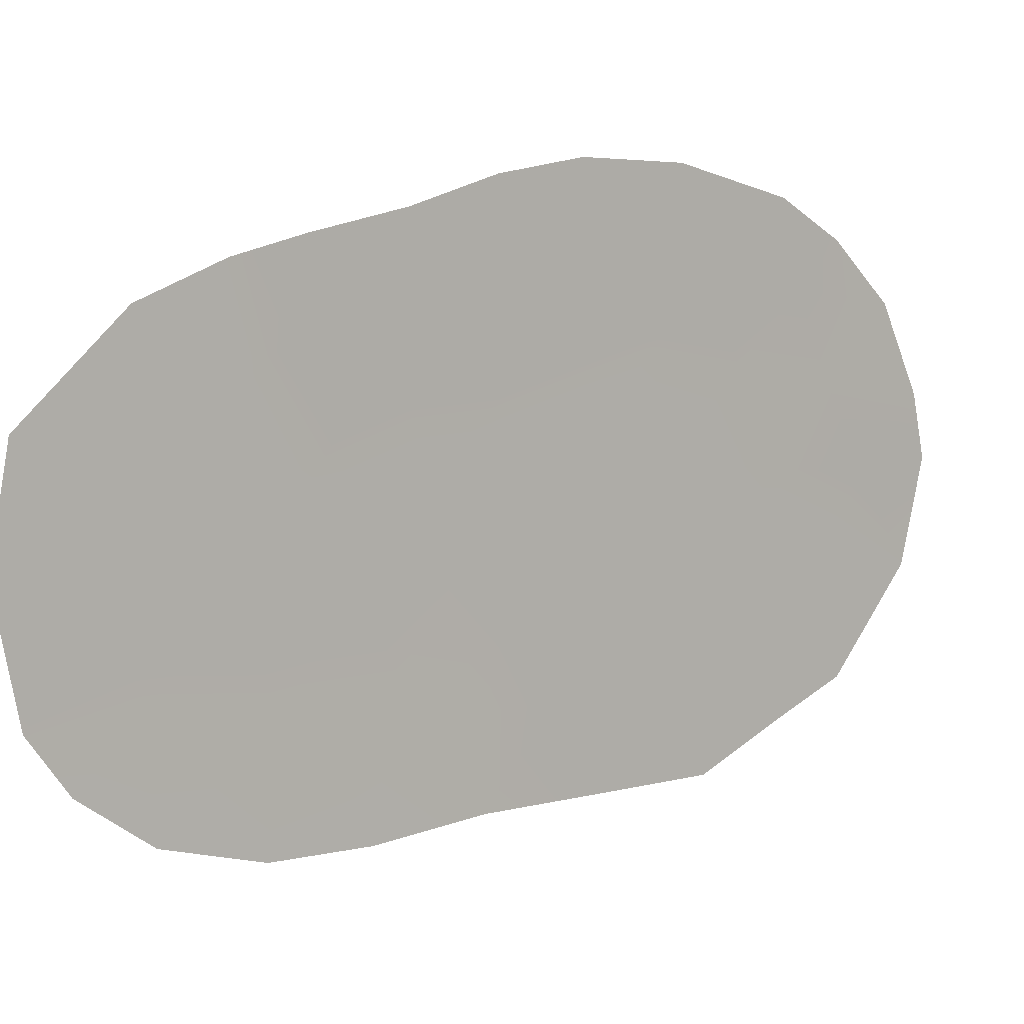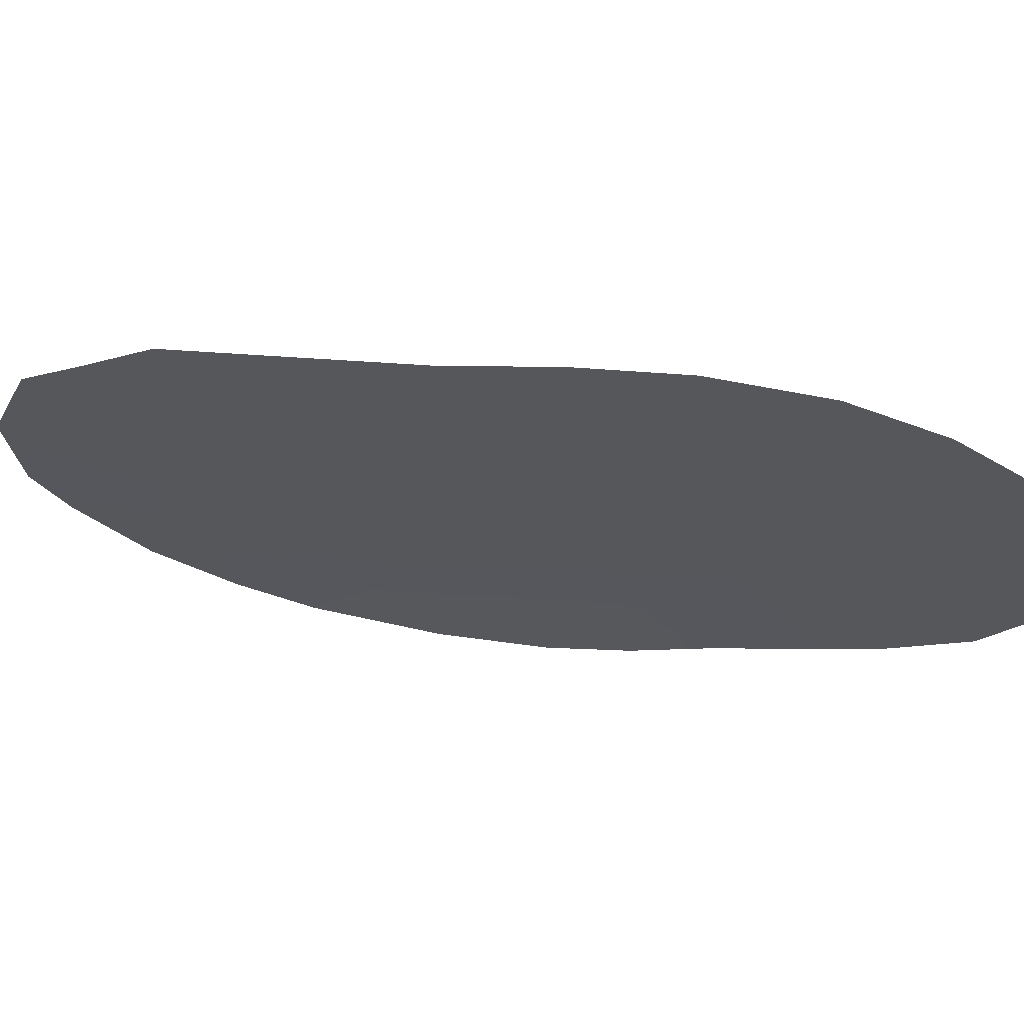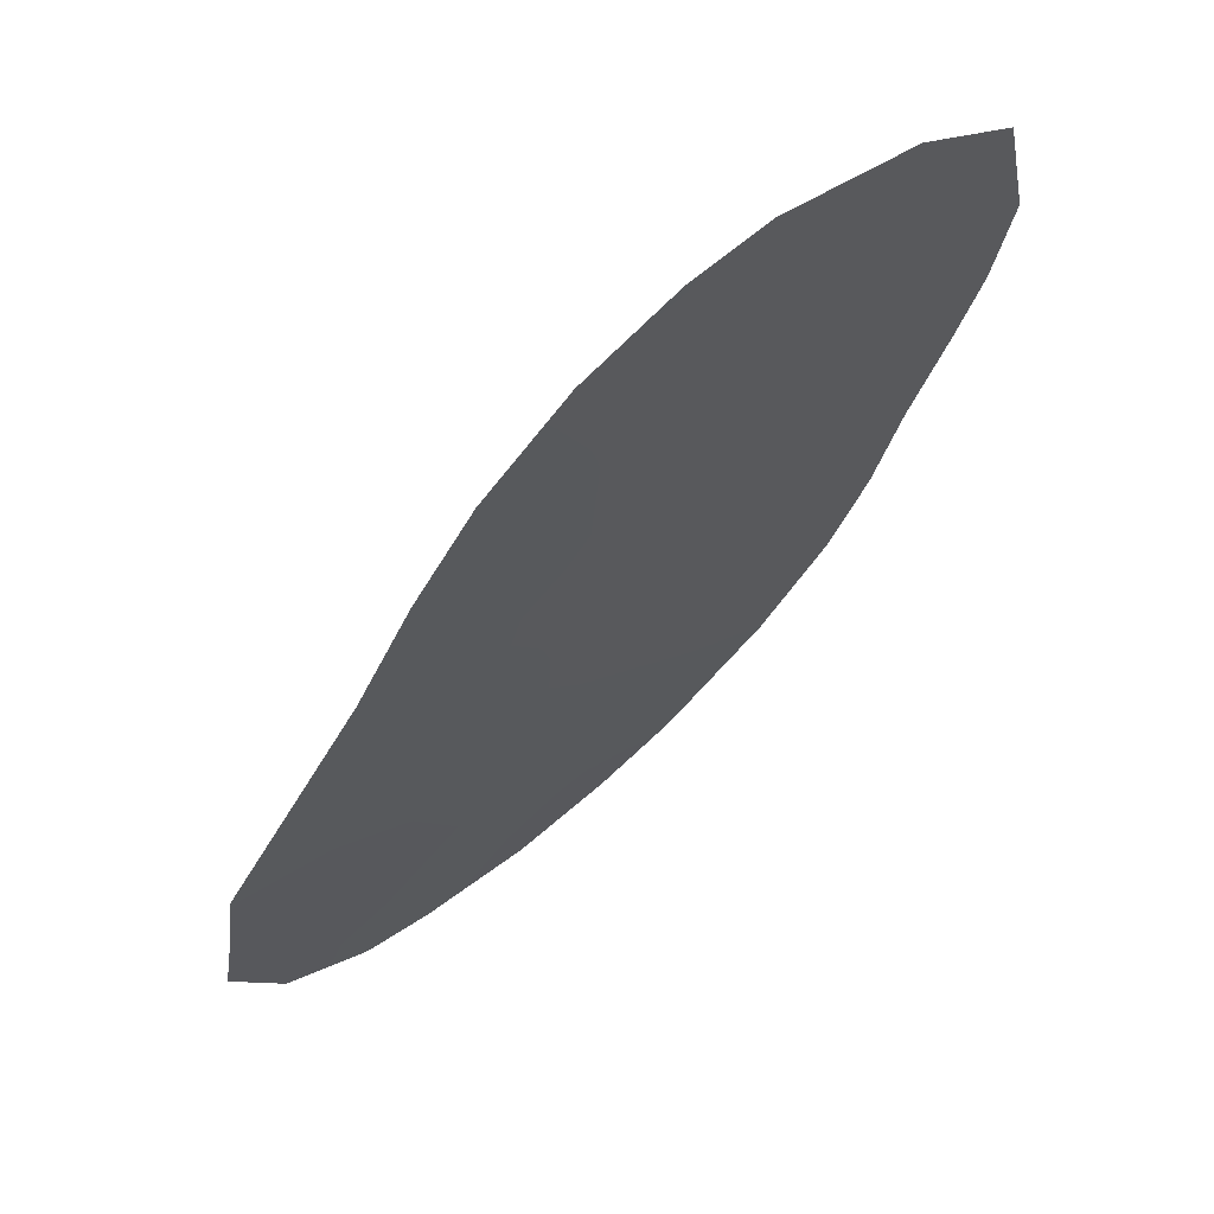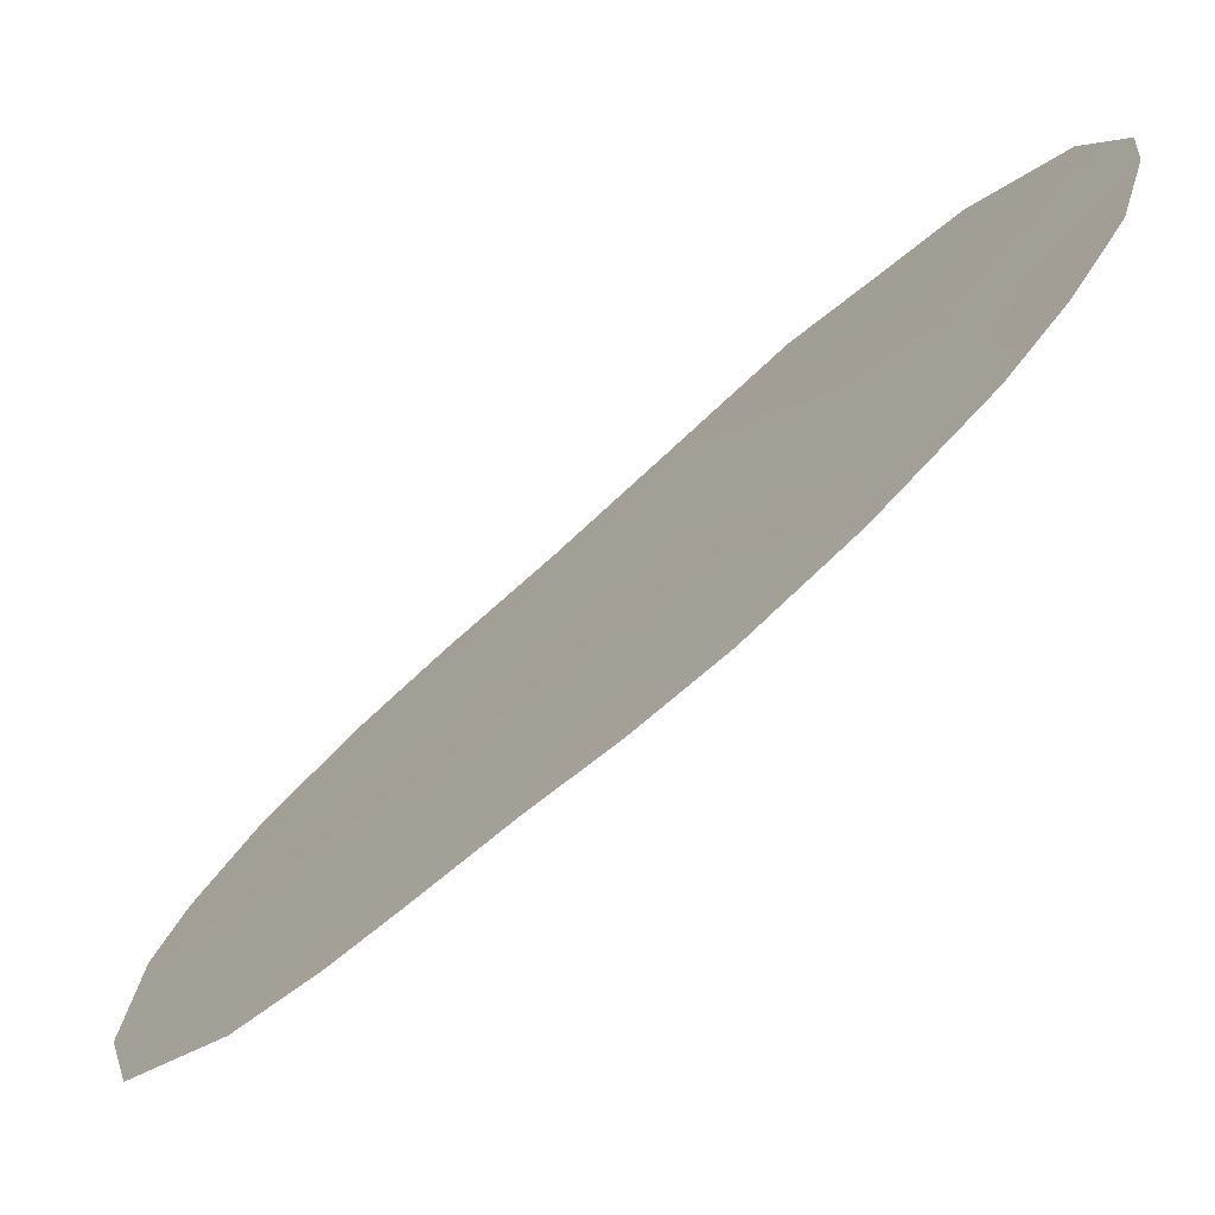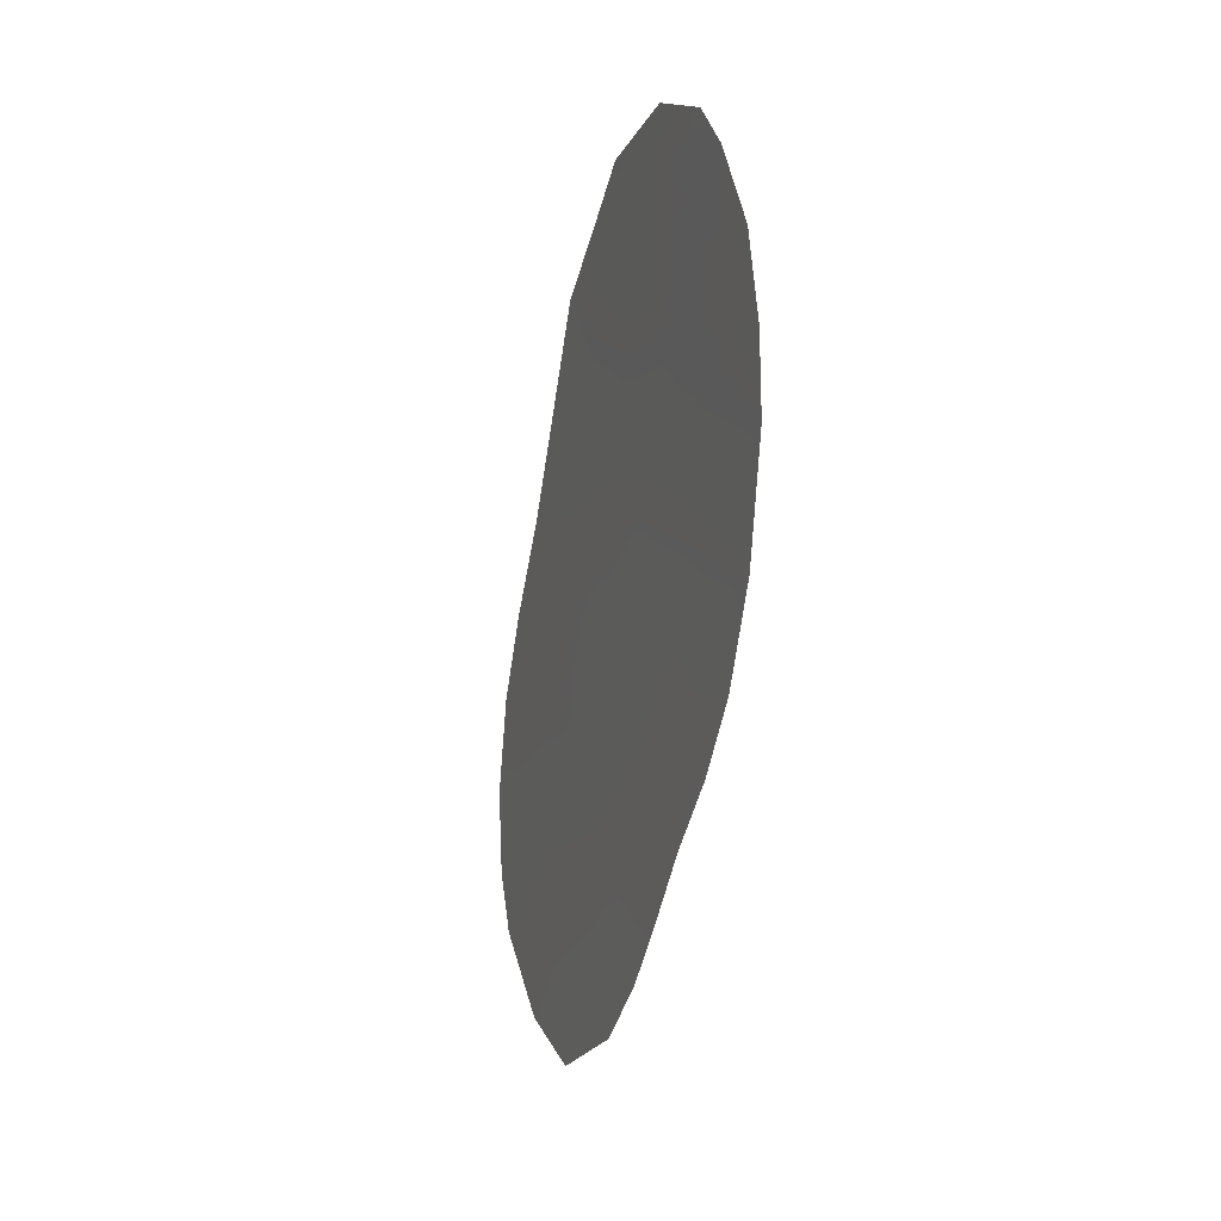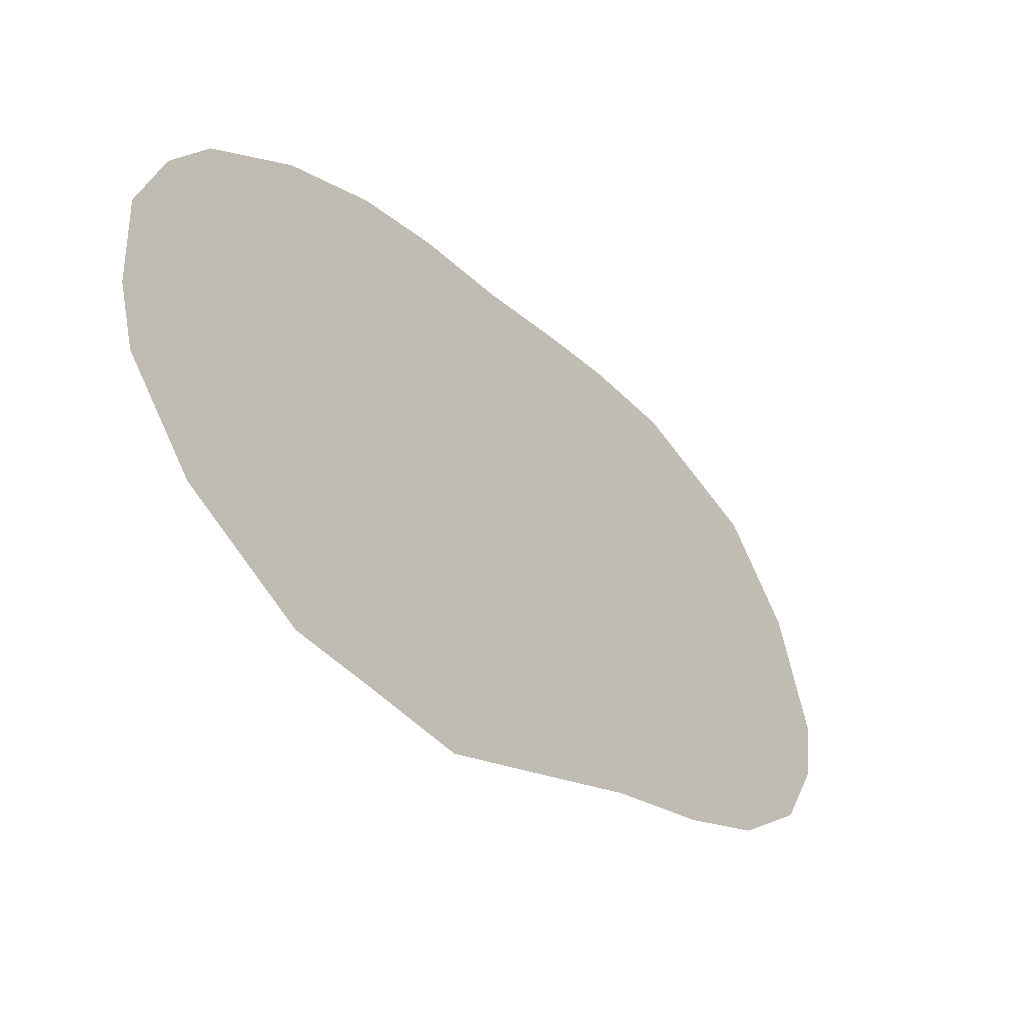
<metadata>
{"format":"obj","ext":"obj","renderer":"f3d","projection":"perspective","resolution":1024,"background":"white","views":[{"elev":-34.6,"azim":44.2,"up":"+Z"},{"elev":-78.9,"azim":-106.2,"up":"+Z"},{"elev":-66.5,"azim":-43.4,"up":"+Z"},{"elev":61.1,"azim":37.7,"up":"+Z"},{"elev":-2.0,"azim":13.9,"up":"+Y"},{"elev":14.6,"azim":-160.6,"up":"+Z"}]}
</metadata>
<code>
v -77.63 -27.62 70.59
v -77.66 -35.25 70.49
v -76.61 -27.13 72.2
v -74.4 -29.82 75.56
v -75.9 -33.8 73.18
v -78.02 -37.16 69.91
v -78.55 -38.97 69.09
v -76.88 -40.01 71.61
v -81.33 -37.02 64.84
v -76.38 -39 72.38
v -79.37 -29.66 67.87
v -78.78 -27.63 68.81
v -77.36 -25.56 71.04
v -80.6 -33.45 65.95
v -74.02 -27.86 76.19
v -81.08 -35.13 65.22
v -79.95 -31.64 66.96
v -73.79 -29.45 76.52
v -76.1 -25.1 73.04
v -75.09 -25.61 74.59
v -74.6 -26.38 75.32
v -81.23 -38.66 64.99
v -77.61 -41.11 70.52
v -78.95 -41.96 68.48
v -77.41 -38.79 70.82
v -80.95 -39.8 65.43
v -80.01 -35.95 66.86
v -75.73 -37.6 73.37
v -79.24 -34.28 68.06
v -79.69 -39.45 67.36
v -78.73 -35.7 68.84
v -78.39 -34.06 69.36
v -79.18 -32.48 68.15
v -77.04 -29.14 71.49
v -78.2 -29.36 69.7
v -75.33 -30.41 74.11
v -80.05 -33.81 66.81
v -75.68 -32.26 73.53
v -76.65 -34.55 72.04
v -74.04 -33.19 76.02
v -75.97 -28.81 73.16
v -79.02 -40.49 68.37
v -77.6 -33.17 70.59
v -78.06 -40.3 69.83
v -77.53 -31.11 70.71
v -76.79 -36.88 71.78
v -79.24 -37.57 68.05
v -78 -26.52 70.03
v -73.75 -30.92 76.53
v -80.43 -38.1 66.24
v -74.69 -31.74 75.06
v -76.65 -32.57 72.05
v -74.51 -35.04 75.25
v -75.06 -36.37 74.39
v -80.01 -41.3 66.88
v -75.66 -35.46 73.51
v -75.55 -26.86 73.85
v -78.83 -31.3 68.69
v -74.97 -28.44 74.71
v -75.06 -33.74 74.45
v -76.42 -30.8 72.41
f 49 4 18
f 3 19 57
f 44 23 24
f 41 36 61
f 47 31 6
f 60 5 38
f 5 60 56
f 47 50 27
f 44 25 8
f 44 8 23
f 26 22 50
f 9 27 50
f 28 10 46
f 35 11 12
f 32 31 29
f 34 35 1
f 36 51 38
f 25 6 46
f 40 60 51
f 60 40 53
f 4 15 18
f 7 6 25
f 21 57 20
f 3 57 41
f 44 7 25
f 3 13 19
f 42 30 7
f 27 9 16
f 43 2 32
f 58 43 33
f 45 61 52
f 42 44 24
f 7 44 42
f 30 47 7
f 2 31 32
f 34 41 61
f 35 34 45
f 52 43 45
f 17 33 37
f 37 14 17
f 6 2 46
f 2 6 31
f 1 48 13
f 3 1 13
f 49 40 51
f 59 57 21
f 15 59 21
f 41 57 59
f 19 20 57
f 2 39 46
f 10 25 46
f 8 25 10
f 30 50 47
f 7 47 6
f 47 27 31
f 60 38 51
f 36 38 61
f 61 38 52
f 27 29 31
f 5 56 39
f 37 27 16
f 14 37 16
f 1 3 34
f 54 28 56
f 50 30 26
f 55 26 30
f 42 24 55
f 42 55 30
f 46 39 56
f 39 2 43
f 39 43 52
f 39 52 5
f 29 27 37
f 9 50 22
f 51 4 49
f 4 59 15
f 43 32 33
f 33 32 29
f 35 58 11
f 59 4 36
f 1 12 48
f 51 36 4
f 41 59 36
f 35 45 58
f 1 35 12
f 38 5 52
f 34 3 41
f 56 53 54
f 34 61 45
f 46 56 28
f 56 60 53
f 33 29 37
f 58 45 43
f 33 17 58
f 58 17 11

</code>
